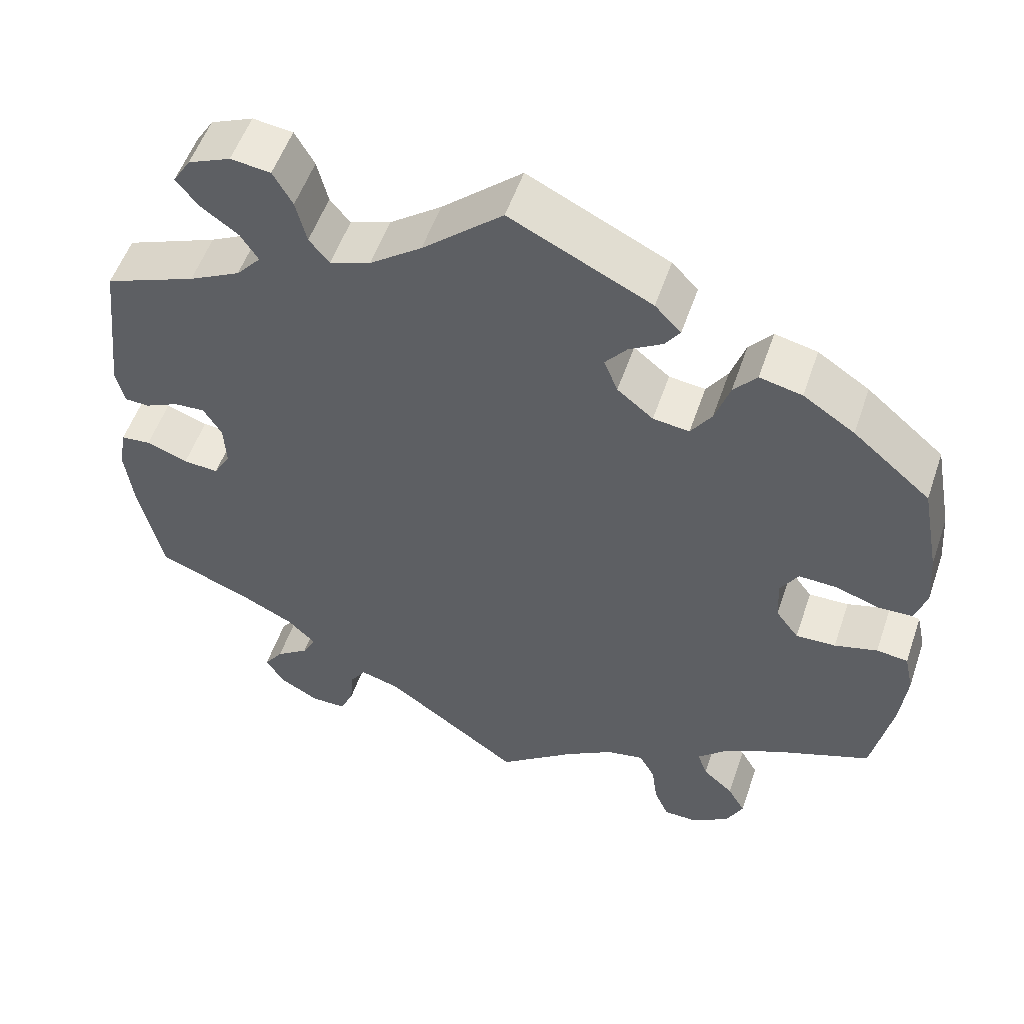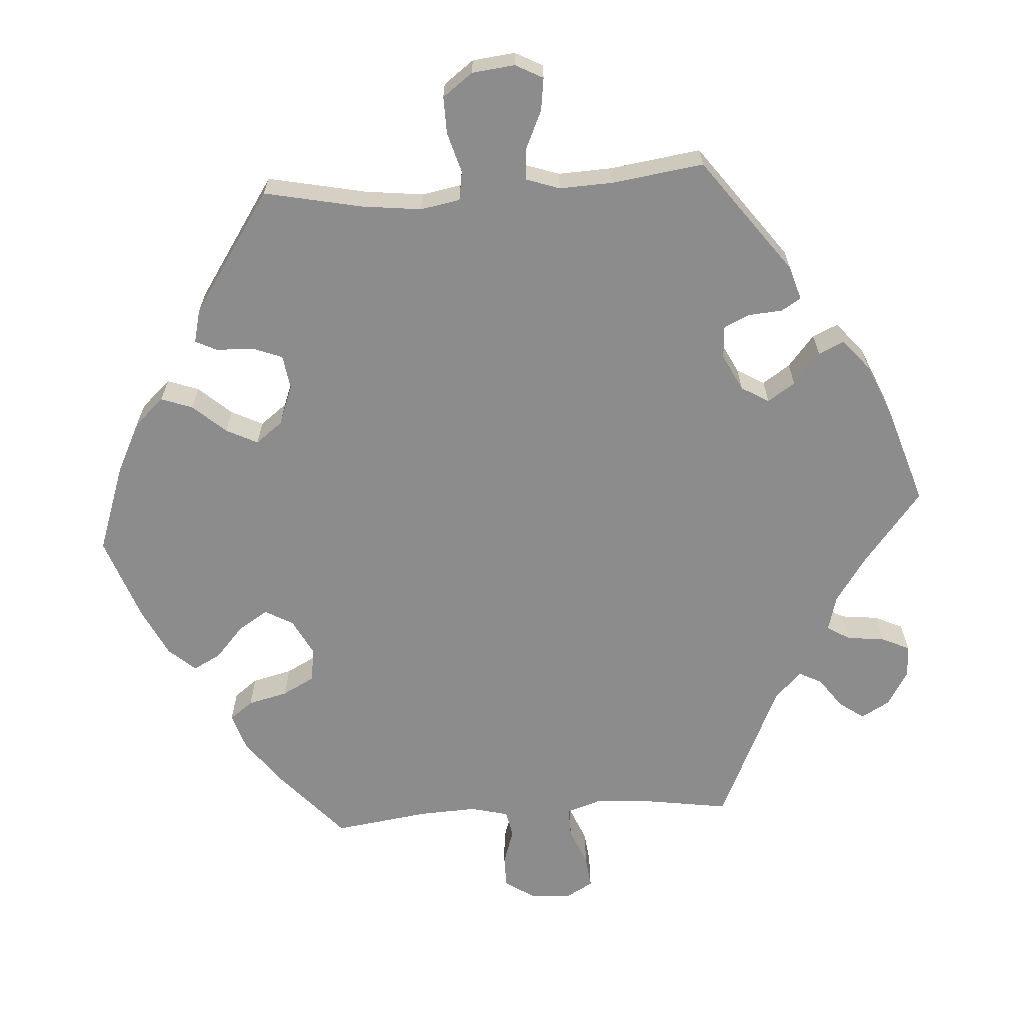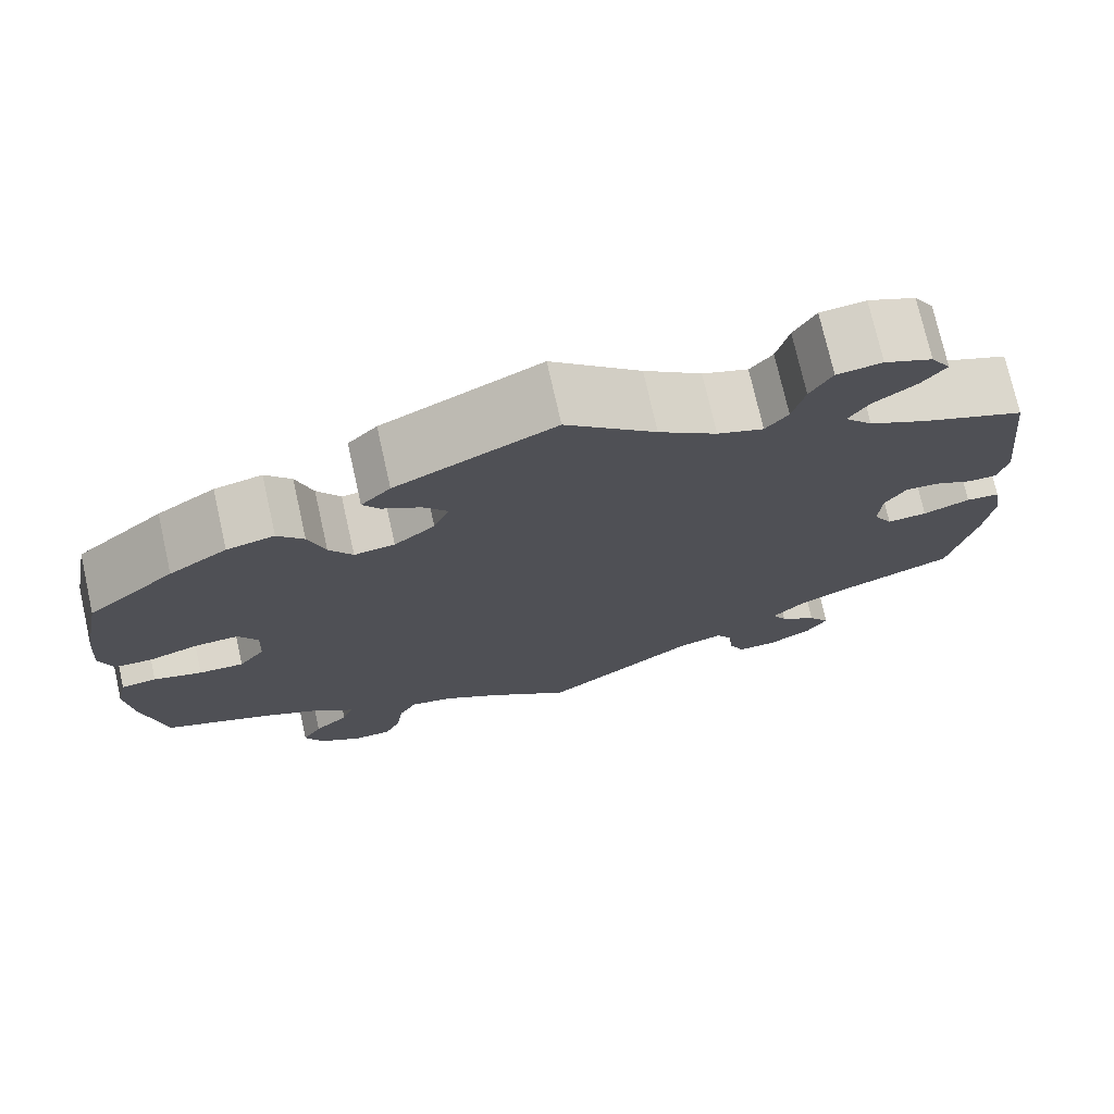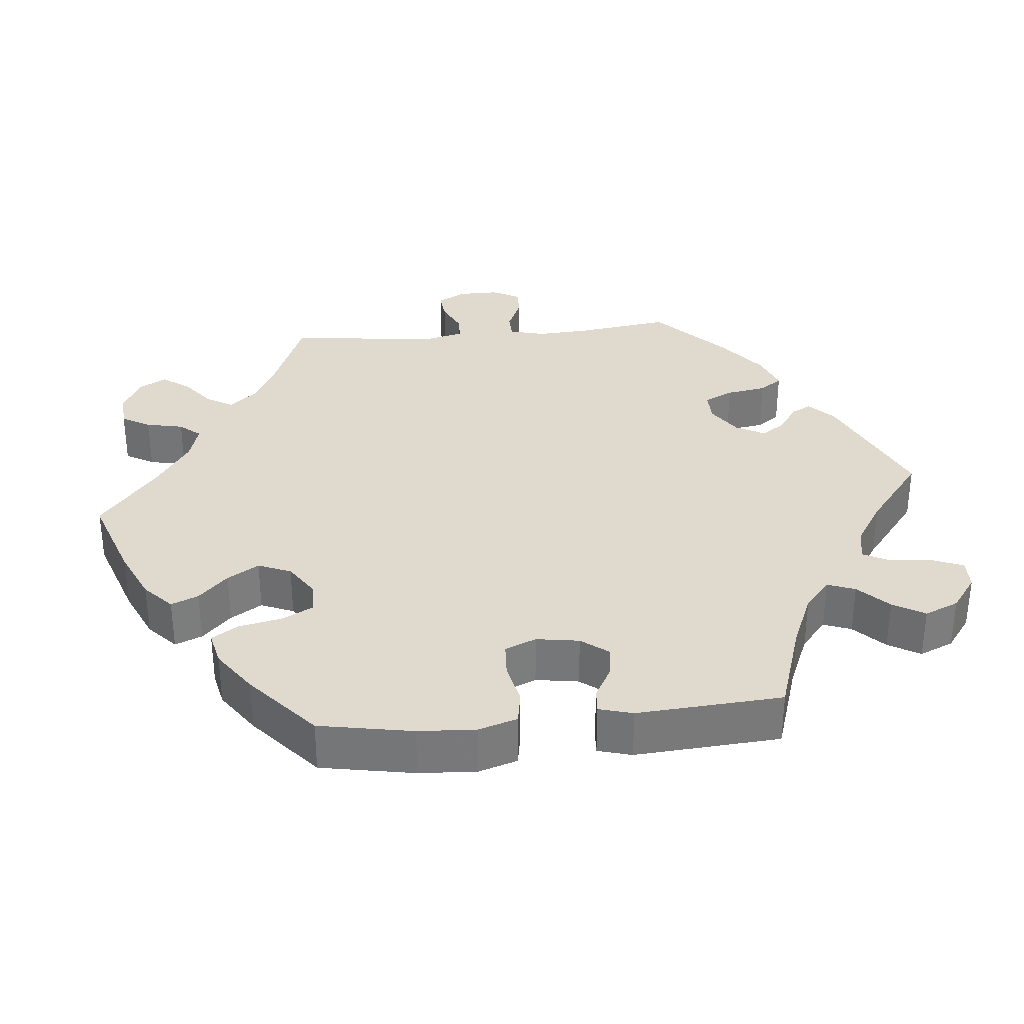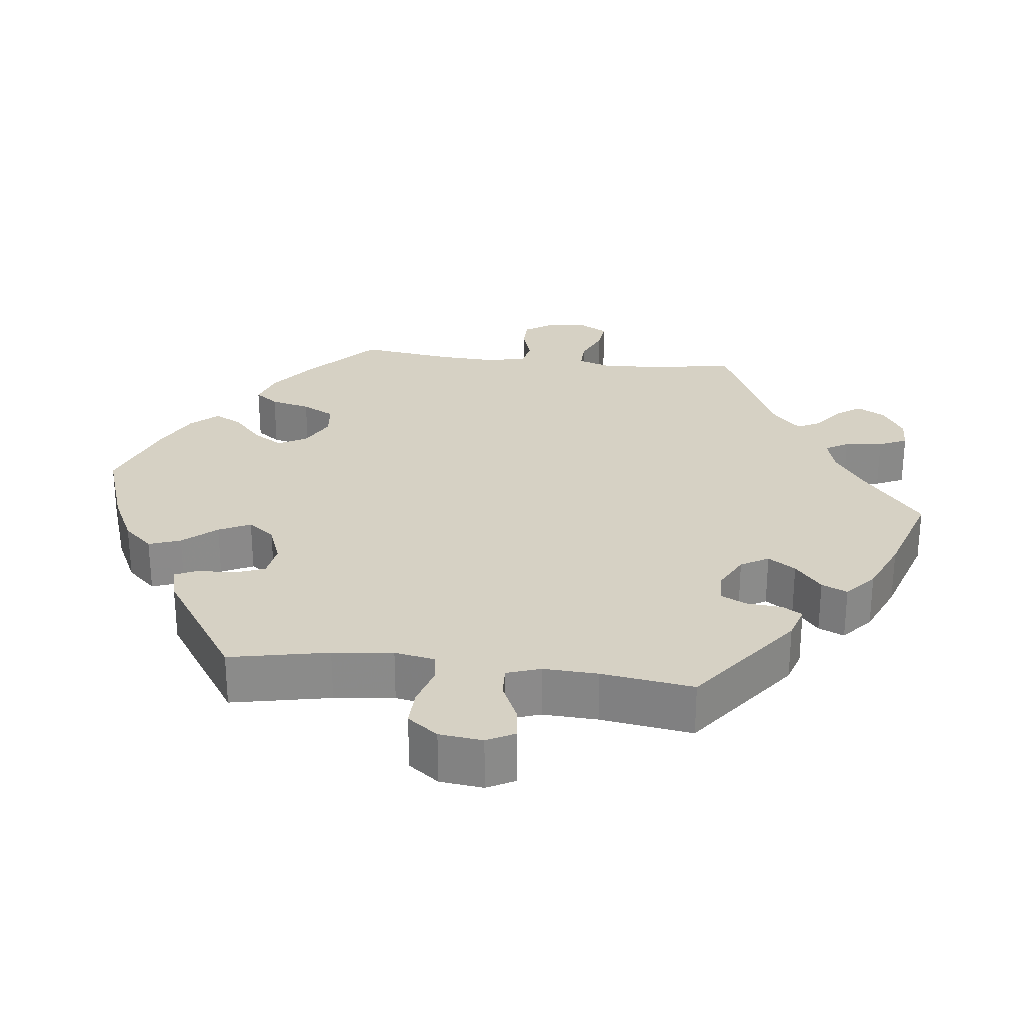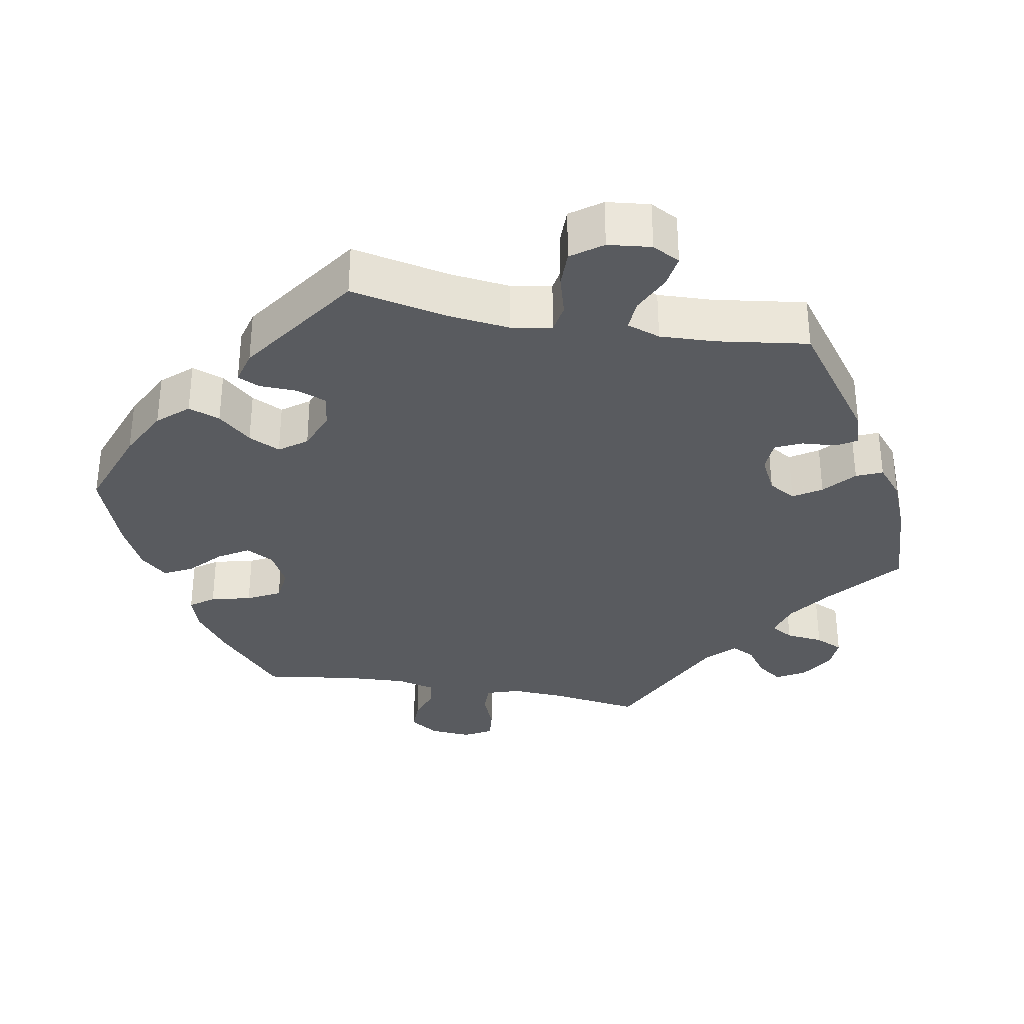
<metadata>
{"format":"obj","ext":"obj","renderer":"f3d","projection":"perspective","resolution":1024,"background":"white","views":[{"elev":54.1,"azim":-161.2,"up":"+Z"},{"elev":-64.2,"azim":33.9,"up":"+Y"},{"elev":74.4,"azim":-12.7,"up":"+Z"},{"elev":32.6,"azim":-35.6,"up":"+Y"},{"elev":26.6,"azim":37.0,"up":"+Y"},{"elev":-32.4,"azim":19.5,"up":"+Y"}]}
</metadata>
<code>
v -0.38 0.07 -0.016
v 0.319 0.07 -0.599
v 0.342 0.07 0.466
v -0.314 0.07 0.452
v 0.528 0.07 -0.027
v 0 0.07 -0.62
v 0.419 0.07 0.537
v 0.264 0.07 0.547
v -0.353 0.07 -0.595
v 0.326 0.07 -0.463
v 0.473 0.07 0.082
v -0.559 0.07 -0.043
v -0.352 0.07 -0.51
v -0.144 0.07 0.361
v 0.25 0.07 0.49
v -0.571 0.07 -0.097
v 0 0.07 0.62
v 0.474 0.07 -0.047
v 0.319 0.07 0.43
v 0.406 0.07 -0.011
v -0.284 0.07 0.416
v 0.391 0.07 0.501
v -0.339 0.07 -0.398
v 0.224 0.07 0.458
v -0.241 0.07 -0.585
v -0.369 0.07 0.44
v 0.255 0.07 -0.559
v -0.233 0.07 -0.527
v -0.41 0.07 -0.056
v 0.517 0.07 0.061
v -0.4 0.07 0.08
v 0.577 0.07 -0.087
v -0.238 0.07 0.317
v 0.351 0.07 0.393
v 0.171 0.07 0.477
v -0.462 0.07 -0.054
v -0.198 0.07 0.468
v -0.126 0.07 0.406
v -0.411 0.07 -0.361
v -0.265 0.07 0.358
v 0.23 0.07 -0.476
v -0.375 0.07 -0.55
v 0.567 0.07 -0.171
v 0.345 0.07 -0.393
v 0.308 0.07 -0.43
v -0.299 0.07 -0.437
v 0.394 0.07 -0.531
v -0.567 0.07 0.109
v 0.369 0.07 -0.495
v 0.428 0.07 -0.05
v -0.436 0.07 0.396
v -0.537 0.07 -0.31
v -0.537 0.07 0.31
v -0.183 0.07 0.531
v -0.508 0.07 0.059
v 0.567 0.07 -0.031
v -0.154 0.07 0.441
v 0.56 0.07 0.11
v -0.191 0.07 0.323
v -0.377 0.07 0.041
v 0.341 0.07 0.598
v -0.312 0.07 -0.474
v 0.537 0.07 -0.31
v 0.537 0.07 0.31
v 0.104 0.07 0.527
v -0.561 0.07 0.184
v 0.289 0.07 0.592
v 0.396 0.07 0.574
v 0.418 0.07 0.358
v 0.178 0.07 -0.491
v 0.273 0.07 -0.599
v -0.305 0.07 -0.628
v 0.409 0.07 0.046
v 0.25 0.07 -0.507
v -0.563 0.07 -0.177
v 0.549 0.07 0.062
v 0.414 0.07 -0.359
v -0.518 0.07 -0.038
v -0.163 0.07 -0.499
v -0.45 0.07 0.078
v -0.1 0.07 -0.54
v -0.552 0.07 0.061
v -0.26 0.07 -0.628
v -0.217 0.07 0.496
v 0.433 0.07 0.085
v -0.212 0.07 -0.489
v 0.37 0.07 -0.57
v -0.38 -0 -0.016
v 0.319 -0 -0.599
v 0.342 -0 0.466
v -0.314 -0 0.452
v 0.528 -0 -0.027
v 0 -0 -0.62
v 0.419 -0 0.537
v 0.264 -0 0.547
v -0.353 -0 -0.595
v 0.326 -0 -0.463
v 0.473 -0 0.082
v -0.559 -0 -0.043
v -0.352 -0 -0.51
v -0.144 -0 0.361
v 0.25 -0 0.49
v -0.571 -0 -0.097
v 0 -0 0.62
v 0.474 -0 -0.047
v 0.319 -0 0.43
v 0.406 -0 -0.011
v -0.284 -0 0.416
v 0.391 -0 0.501
v -0.339 -0 -0.398
v 0.224 -0 0.458
v -0.241 -0 -0.585
v -0.369 -0 0.44
v 0.255 -0 -0.559
v -0.233 -0 -0.527
v -0.41 -0 -0.056
v 0.517 -0 0.061
v -0.4 -0 0.08
v 0.577 -0 -0.087
v -0.238 -0 0.317
v 0.351 -0 0.393
v 0.171 -0 0.477
v -0.462 -0 -0.054
v -0.198 -0 0.468
v -0.126 -0 0.406
v -0.411 -0 -0.361
v -0.265 -0 0.358
v 0.23 -0 -0.476
v -0.375 -0 -0.55
v 0.567 -0 -0.171
v 0.345 -0 -0.393
v 0.308 -0 -0.43
v -0.299 -0 -0.437
v 0.394 -0 -0.531
v -0.567 -0 0.109
v 0.369 -0 -0.495
v 0.428 -0 -0.05
v -0.436 -0 0.396
v -0.537 -0 -0.31
v -0.537 -0 0.31
v -0.183 -0 0.531
v -0.508 -0 0.059
v 0.567 -0 -0.031
v -0.154 -0 0.441
v 0.56 -0 0.11
v -0.191 -0 0.323
v -0.377 -0 0.041
v 0.341 -0 0.598
v -0.312 -0 -0.474
v 0.537 -0 -0.31
v 0.537 -0 0.31
v 0.104 -0 0.527
v -0.561 -0 0.184
v 0.289 -0 0.592
v 0.396 -0 0.574
v 0.418 -0 0.358
v 0.178 -0 -0.491
v 0.273 -0 -0.599
v -0.305 -0 -0.628
v 0.409 -0 0.046
v 0.25 -0 -0.507
v -0.563 -0 -0.177
v 0.549 -0 0.062
v 0.414 -0 -0.359
v -0.518 -0 -0.038
v -0.163 -0 -0.499
v -0.45 -0 0.078
v -0.1 -0 -0.54
v -0.552 -0 0.061
v -0.26 -0 -0.628
v -0.217 -0 0.496
v 0.433 -0 0.085
v -0.212 -0 -0.489
v 0.37 -0 -0.57
f 43 63 77
f 32 43 77 44
f 18 5 56 32
f 50 18 32 44
f 20 50 44 45
f 73 20 45
f 58 76 30 11
f 69 64 58 11
f 34 69 11 85
f 19 34 85 73
f 68 7 22 3
f 68 3 19
f 61 68 19
f 15 8 67 61
f 24 15 61 19
f 84 54 17 65
f 57 37 84 65
f 38 57 65 35
f 14 38 35 24
f 26 4 21 40
f 26 40 33
f 51 26 33
f 53 51 33
f 66 53 33
f 48 66 33 59
f 80 55 82 48
f 31 80 48 59
f 16 12 78 36
f 16 36 29
f 39 52 75 16
f 23 39 16 29
f 46 23 29 1
f 9 42 13 62
f 9 62 46
f 72 9 46
f 28 25 83 72
f 86 28 72 46
f 79 86 46 1
f 70 6 81
f 41 70 81 79
f 2 71 27 74
f 2 74 41
f 87 2 41
f 10 49 47 87
f 45 10 87 41
f 60 31 59 14
f 14 24 19 73
f 1 60 14 73
f 79 1 73
f 45 41 79 73
f 164 150 130
f 131 164 130 119
f 119 143 92 105
f 131 119 105 137
f 132 131 137 107
f 132 107 160
f 98 117 163 145
f 98 145 151 156
f 172 98 156 121
f 160 172 121 106
f 90 109 94 155
f 106 90 155
f 106 155 148
f 148 154 95 102
f 106 148 102 111
f 152 104 141 171
f 152 171 124 144
f 122 152 144 125
f 111 122 125 101
f 127 108 91 113
f 120 127 113
f 120 113 138
f 120 138 140
f 120 140 153
f 146 120 153 135
f 135 169 142 167
f 146 135 167 118
f 123 165 99 103
f 116 123 103
f 103 162 139 126
f 116 103 126 110
f 88 116 110 133
f 149 100 129 96
f 133 149 96
f 133 96 159
f 159 170 112 115
f 133 159 115 173
f 88 133 173 166
f 168 93 157
f 166 168 157 128
f 161 114 158 89
f 128 161 89
f 128 89 174
f 174 134 136 97
f 128 174 97 132
f 101 146 118 147
f 160 106 111 101
f 160 101 147 88
f 160 88 166
f 160 166 128 132
f 77 164 131 44
f 44 131 132 45
f 45 132 97 10
f 10 97 136 49
f 49 136 134 47
f 47 134 174 87
f 87 174 89 2
f 2 89 158 71
f 71 158 114 27
f 27 114 161 74
f 74 161 128 41
f 41 128 157 70
f 70 157 93 6
f 6 93 168 81
f 81 168 166 79
f 79 166 173 86
f 86 173 115 28
f 28 115 112 25
f 25 112 170 83
f 83 170 159 72
f 72 159 96 9
f 9 96 129 42
f 42 129 100 13
f 13 100 149 62
f 62 149 133 46
f 46 133 110 23
f 23 110 126 39
f 39 126 139 52
f 52 139 162 75
f 75 162 103 16
f 16 103 99 12
f 12 99 165 78
f 78 165 123 36
f 36 123 116 29
f 29 116 88 1
f 1 88 147 60
f 60 147 118 31
f 31 118 167 80
f 80 167 142 55
f 55 142 169 82
f 82 169 135 48
f 48 135 153 66
f 66 153 140 53
f 53 140 138 51
f 51 138 113 26
f 26 113 91 4
f 4 91 108 21
f 21 108 127 40
f 40 127 120 33
f 33 120 146 59
f 59 146 101 14
f 14 101 125 38
f 38 125 144 57
f 57 144 124 37
f 37 124 171 84
f 84 171 141 54
f 54 141 104 17
f 17 104 152 65
f 65 152 122 35
f 35 122 111 24
f 24 111 102 15
f 15 102 95 8
f 8 95 154 67
f 67 154 148 61
f 61 148 155 68
f 68 155 94 7
f 7 94 109 22
f 22 109 90 3
f 3 90 106 19
f 19 106 121 34
f 34 121 156 69
f 69 156 151 64
f 64 151 145 58
f 58 145 163 76
f 76 163 117 30
f 30 117 98 11
f 11 98 172 85
f 85 172 160 73
f 73 160 107 20
f 20 107 137 50
f 50 137 105 18
f 18 105 92 5
f 5 92 143 56
f 56 143 119 32
f 32 119 130 43
f 43 130 150 63
f 63 150 164 77

</code>
